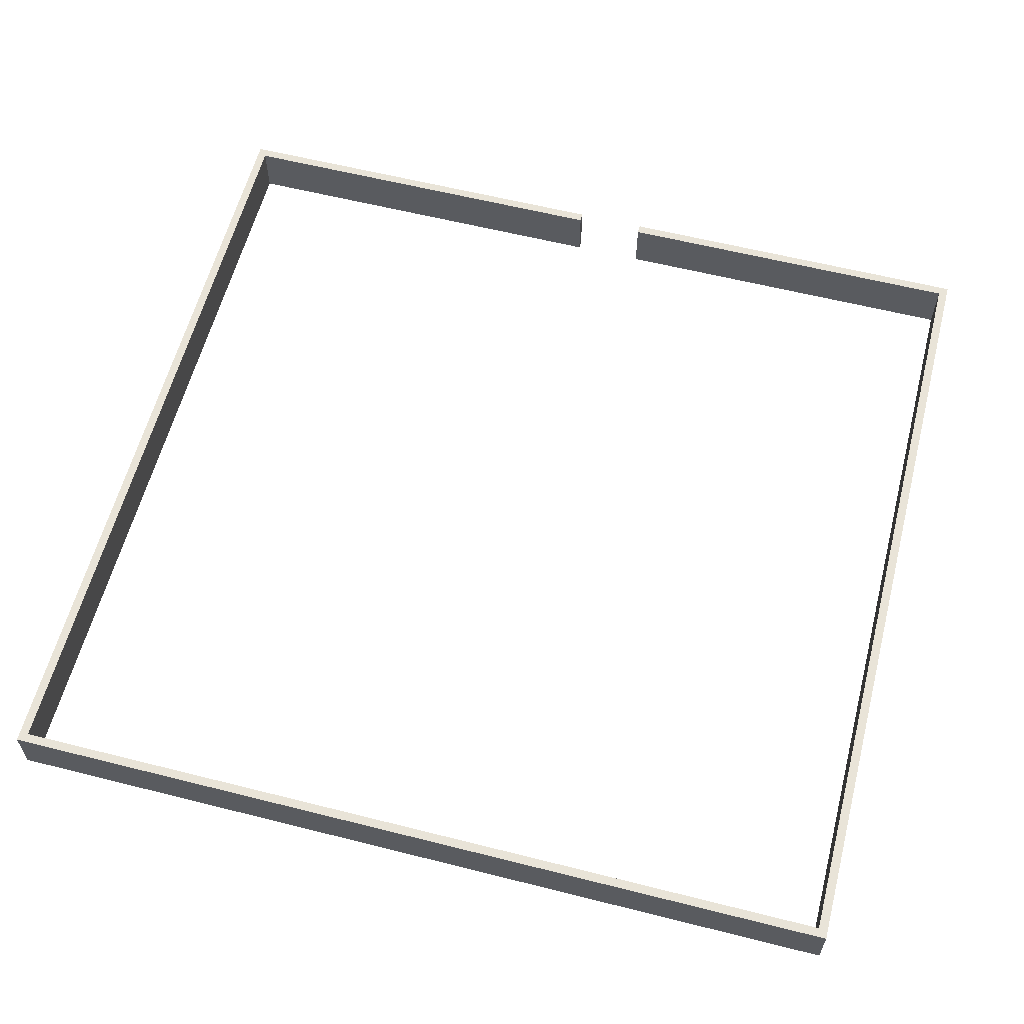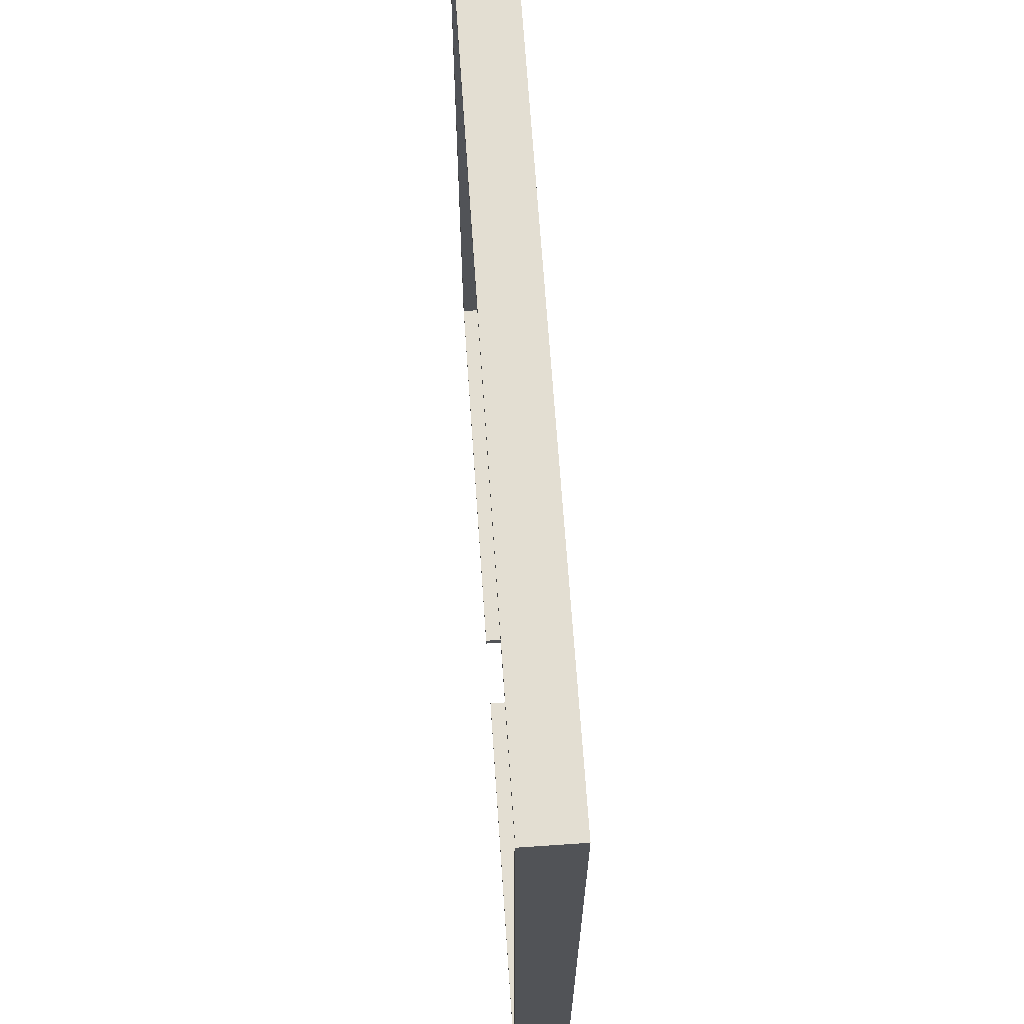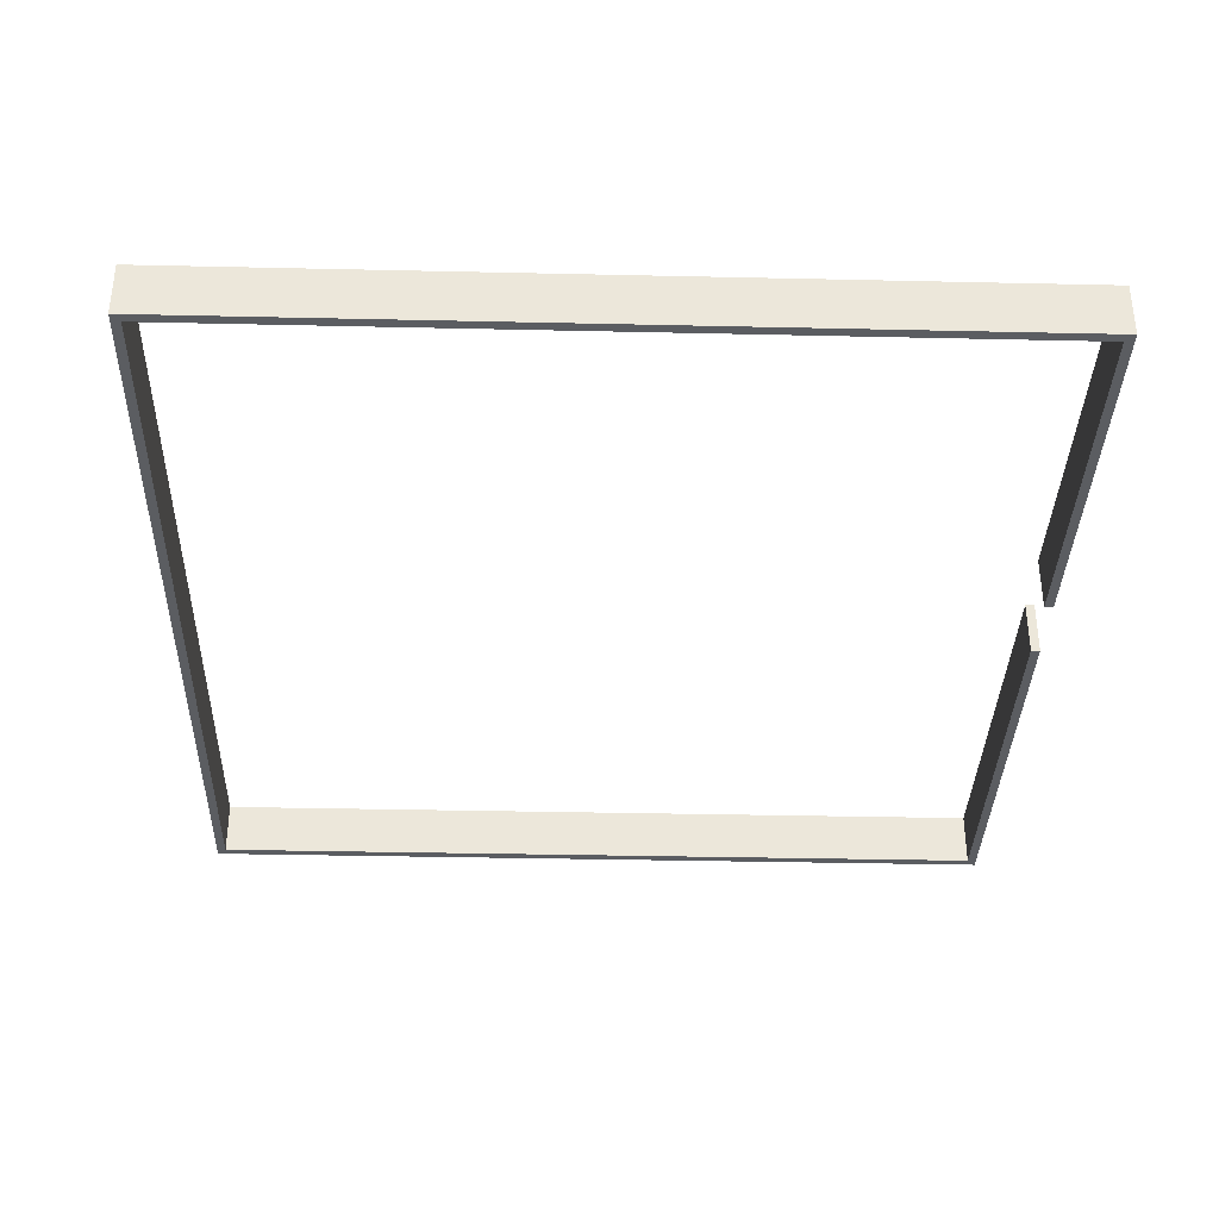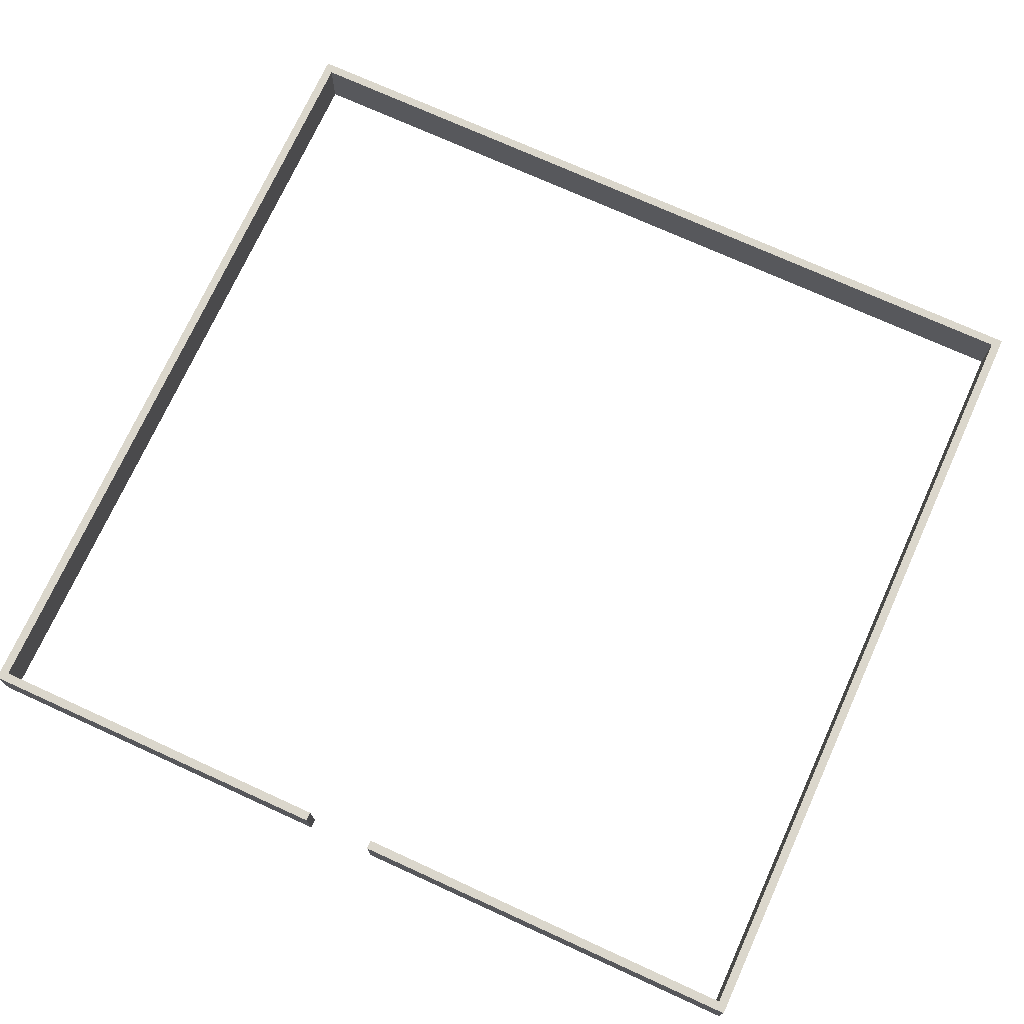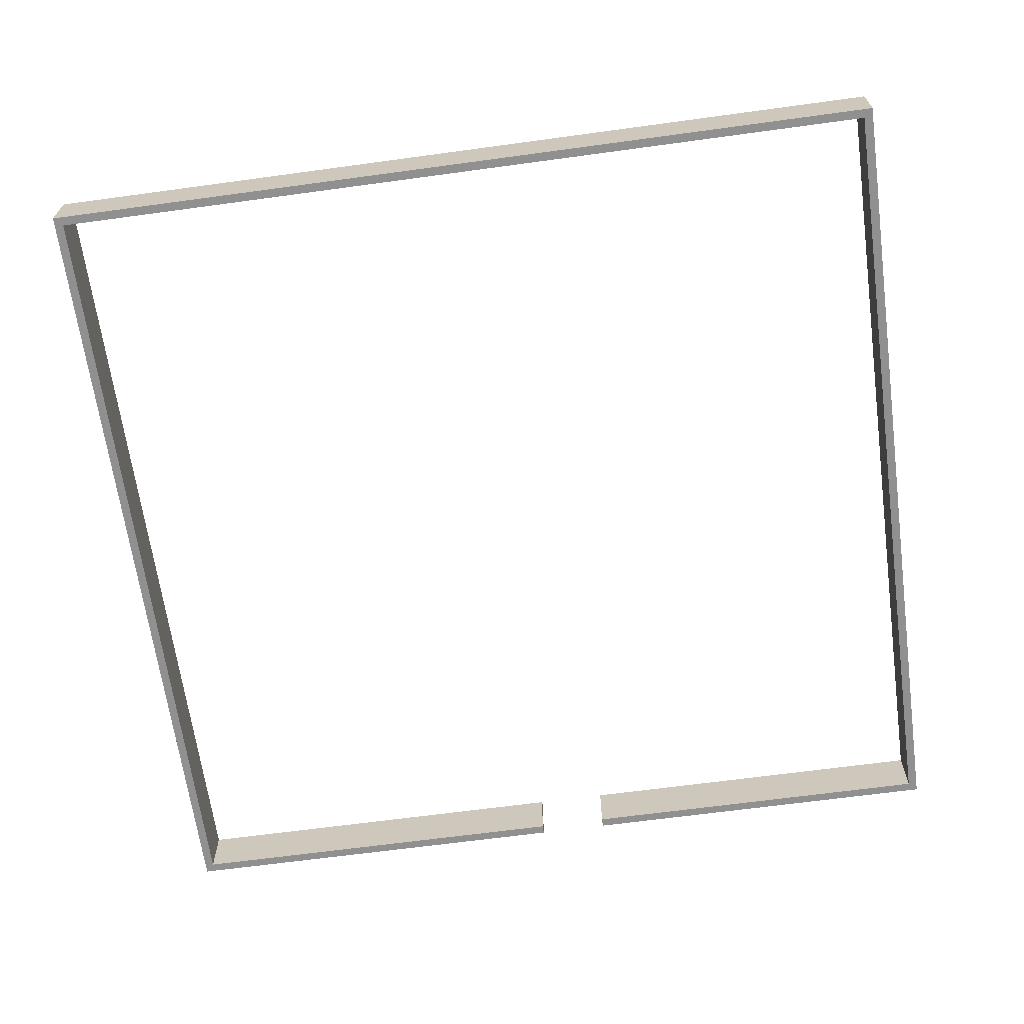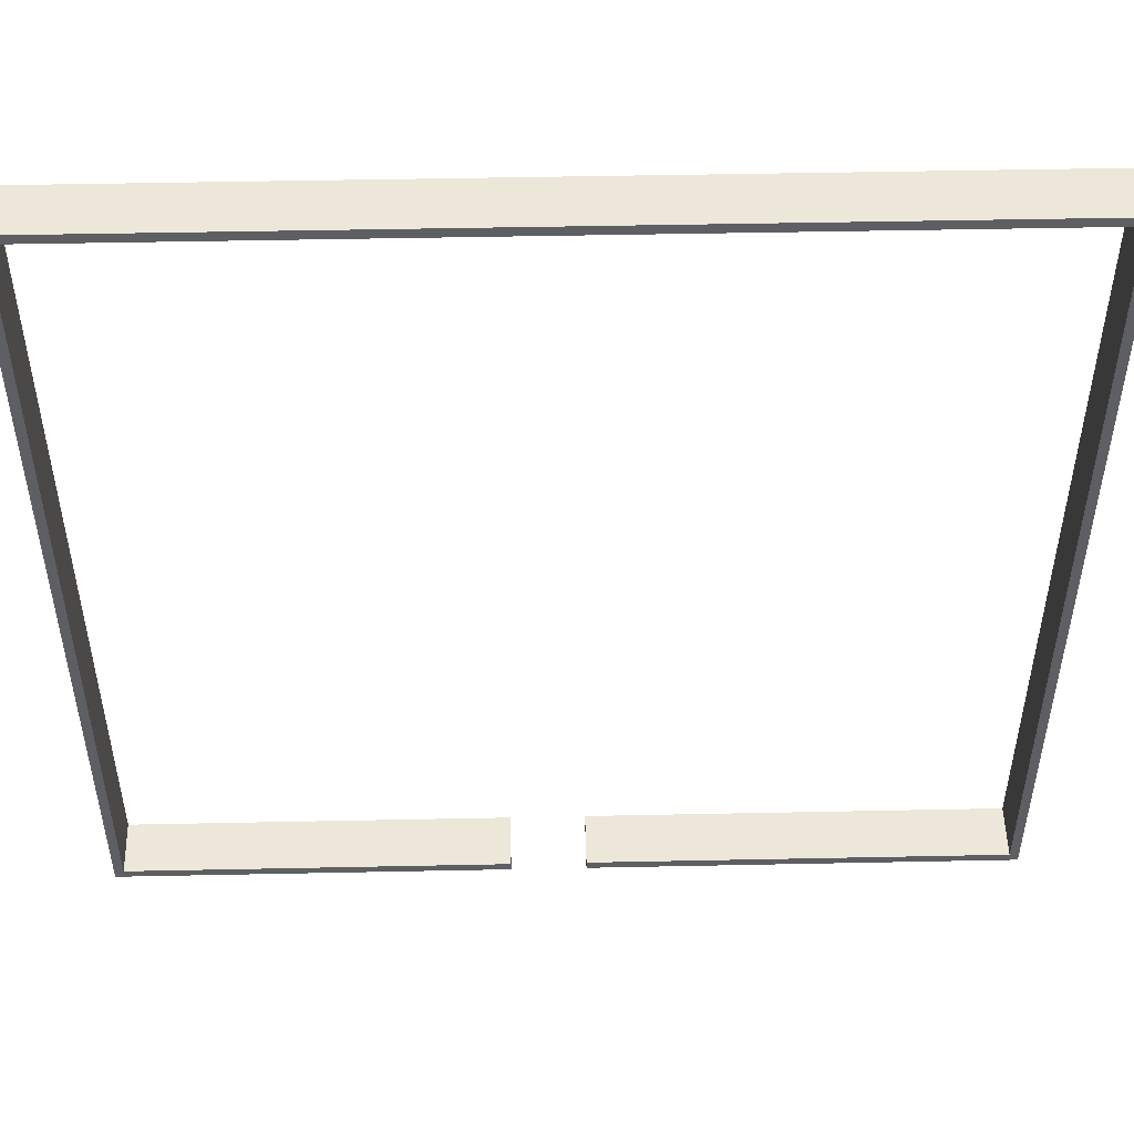
<metadata>
{"format":"obj","ext":"obj","renderer":"f3d","projection":"perspective","resolution":1024,"background":"white","views":[{"elev":60.0,"azim":14.5,"up":"+Y"},{"elev":67.4,"azim":86.1,"up":"+Z"},{"elev":-35.6,"azim":88.3,"up":"+Y"},{"elev":73.2,"azim":-155.5,"up":"+Y"},{"elev":-65.8,"azim":7.8,"up":"+Y"},{"elev":49.7,"azim":178.7,"up":"+Z"}]}
</metadata>
<code>
o
v -4.8 0.1 4.8
v -4.8 0.1 -4.4
v -4.8 0.7 4.8
v -4.8 0.7 -4.4
v 0.6 0.1 -4.3
v 0.6 0.1 -4.4
v 0.6 0.7 -4.3
v 0.6 0.7 -4.4
v 4.7 0.1 4.7
v 4.7 0.1 -4.3
v 4.7 0.7 4.7
v 4.7 0.7 -4.3
v -4.7 0.1 4.7
v -4.7 0.1 -4.3
v -4.7 0.7 4.7
v -4.7 0.7 -4.3
v -0.2 0.1 -4.3
v -0.2 0.1 -4.4
v -0.2 0.7 -4.3
v -0.2 0.7 -4.4
v 4.8 0.1 4.8
v 4.8 0.1 -4.4
v 4.8 0.7 4.8
v 4.8 0.7 -4.4
v -4.8 0.1 4.8
v -4.8 0.7 4.8
v 4.8 0.1 4.8
v 4.8 0.7 4.8
v -4.7 0.1 -4.3
v -4.7 0.7 -4.3
v -0.2 0.1 -4.3
v -0.2 0.7 -4.3
v 0.6 0.1 -4.3
v 0.6 0.7 -4.3
v 4.7 0.1 -4.3
v 4.7 0.7 -4.3
v -4.7 0.1 4.7
v -4.7 0.7 4.7
v 4.7 0.1 4.7
v 4.7 0.7 4.7
v -4.8 0.1 -4.4
v -4.8 0.7 -4.4
v -0.2 0.1 -4.4
v -0.2 0.7 -4.4
v 0.6 0.1 -4.4
v 0.6 0.7 -4.4
v 4.8 0.1 -4.4
v 4.8 0.7 -4.4
v -4.8 0.1 4.8
v 4.8 0.1 4.8
v -4.7 0.1 4.7
v 4.7 0.1 4.7
v -4.7 0.1 -4.3
v -0.2 0.1 -4.3
v 0.6 0.1 -4.3
v 4.7 0.1 -4.3
v -4.8 0.1 -4.4
v -0.2 0.1 -4.4
v 0.6 0.1 -4.4
v 4.8 0.1 -4.4
v -4.8 0.7 4.8
v 4.8 0.7 4.8
v -4.7 0.7 4.7
v 4.7 0.7 4.7
v -4.7 0.7 -4.3
v -0.2 0.7 -4.3
v 0.6 0.7 -4.3
v 4.7 0.7 -4.3
v -4.8 0.7 -4.4
v -0.2 0.7 -4.4
v 0.6 0.7 -4.4
v 4.8 0.7 -4.4
f 3 2 1
f 4 2 3
f 7 6 5
f 8 6 7
f 11 10 9
f 12 10 11
f 13 14 15
f 15 14 16
f 17 18 19
f 19 18 20
f 21 22 23
f 23 22 24
f 27 26 25
f 28 26 27
f 31 30 29
f 32 30 31
f 35 34 33
f 36 34 35
f 37 38 39
f 39 38 40
f 41 42 43
f 43 42 44
f 45 46 47
f 47 46 48
f 51 50 49
f 52 50 51
f 53 51 49
f 56 50 52
f 57 54 53
f 57 53 49
f 58 54 57
f 59 56 55
f 60 50 56
f 60 56 59
f 61 62 63
f 63 62 64
f 61 63 65
f 64 62 68
f 65 66 69
f 61 65 69
f 69 66 70
f 67 68 71
f 68 62 72
f 71 68 72

</code>
